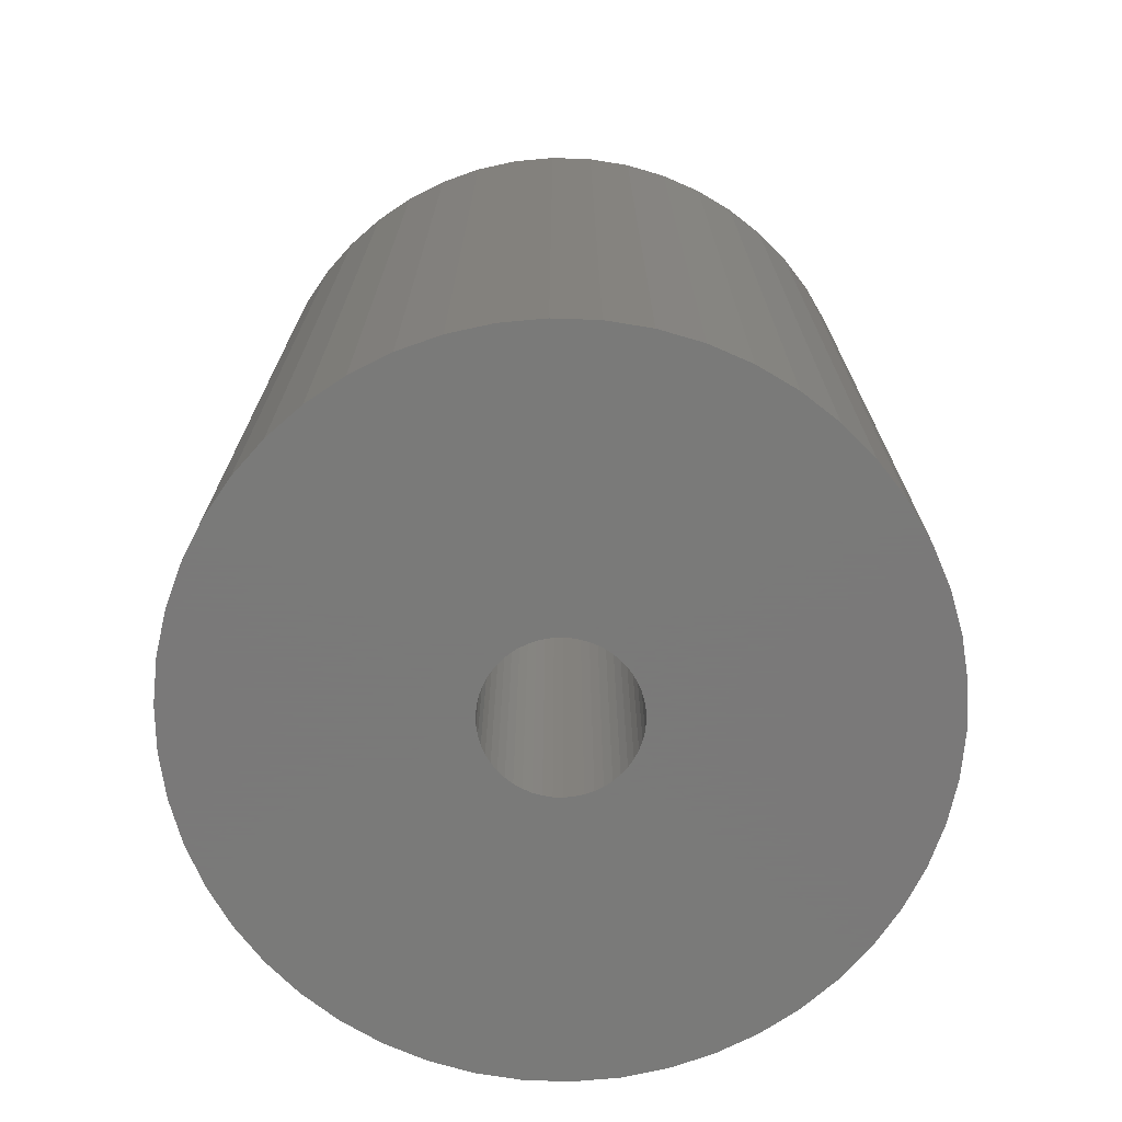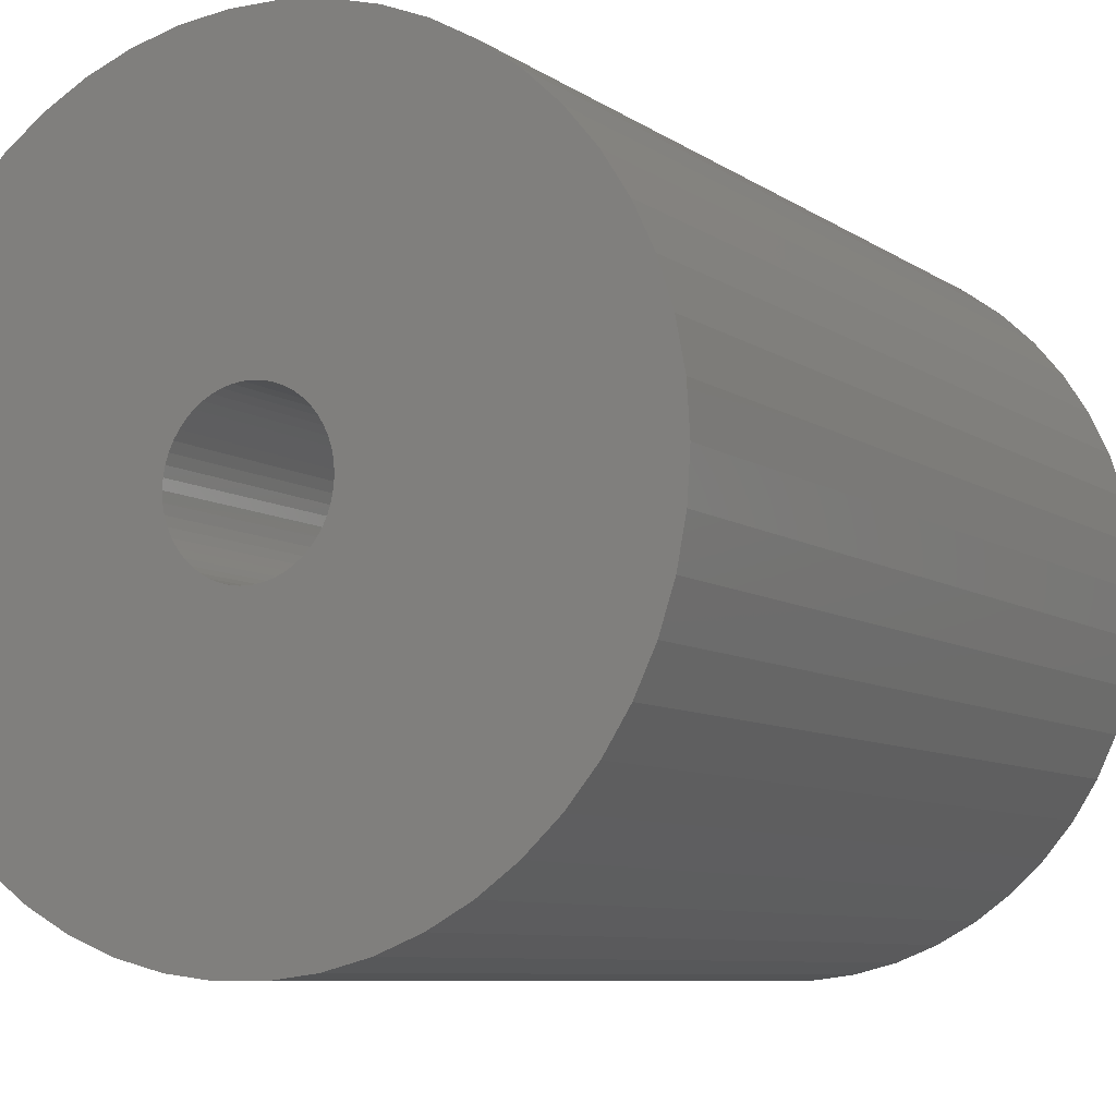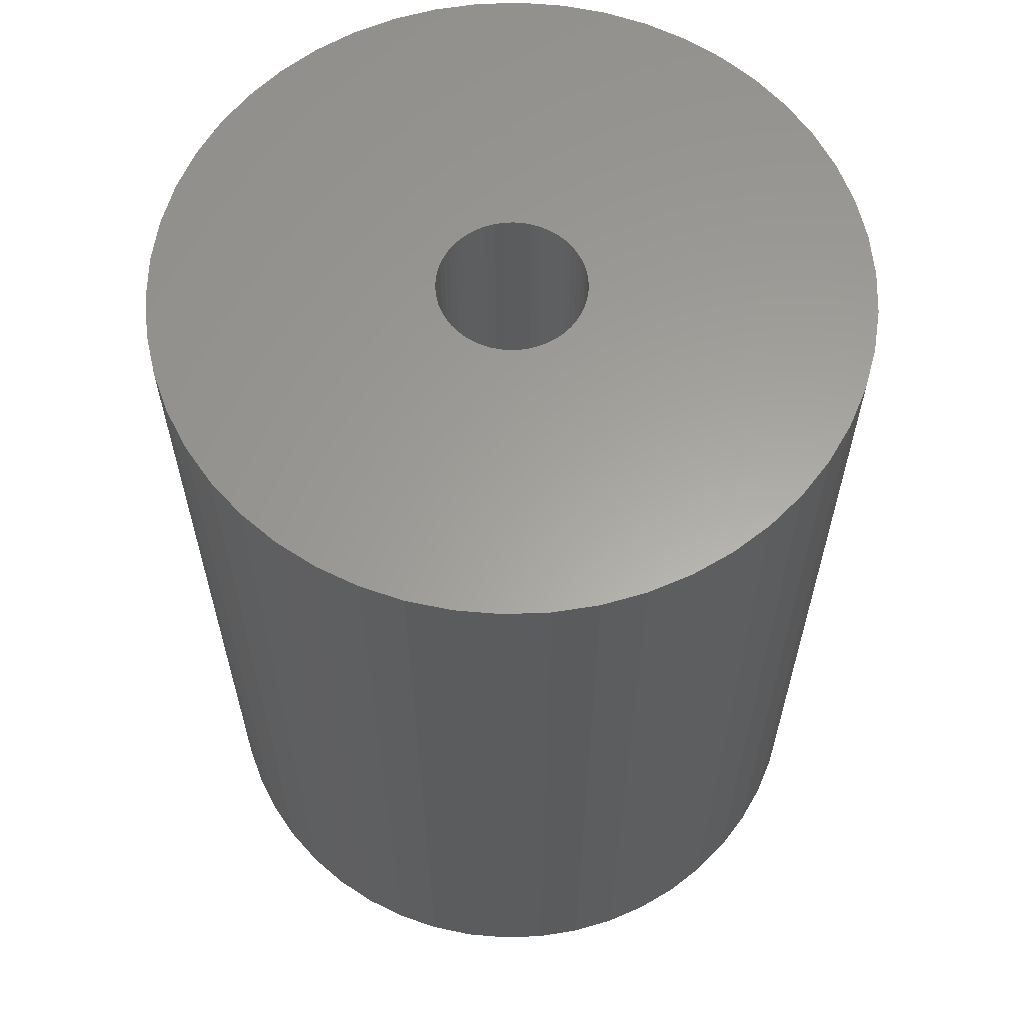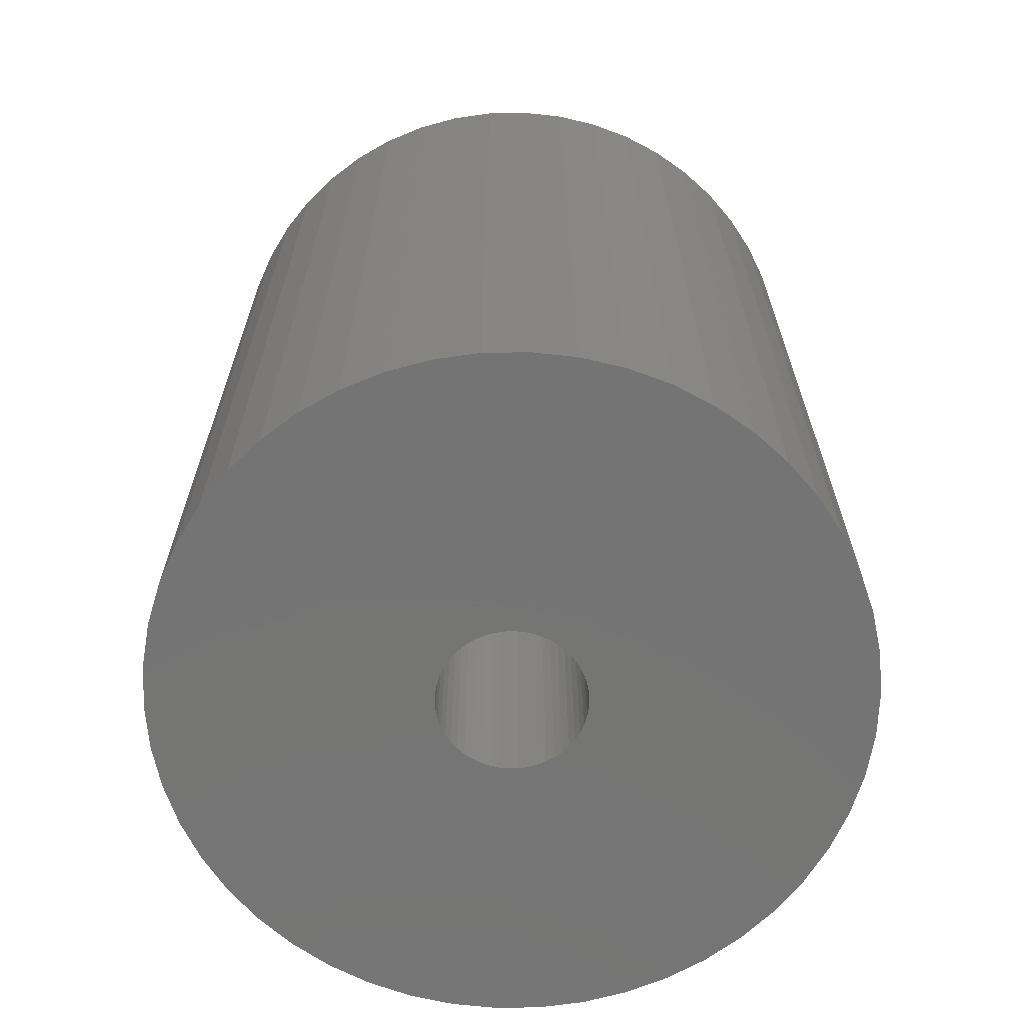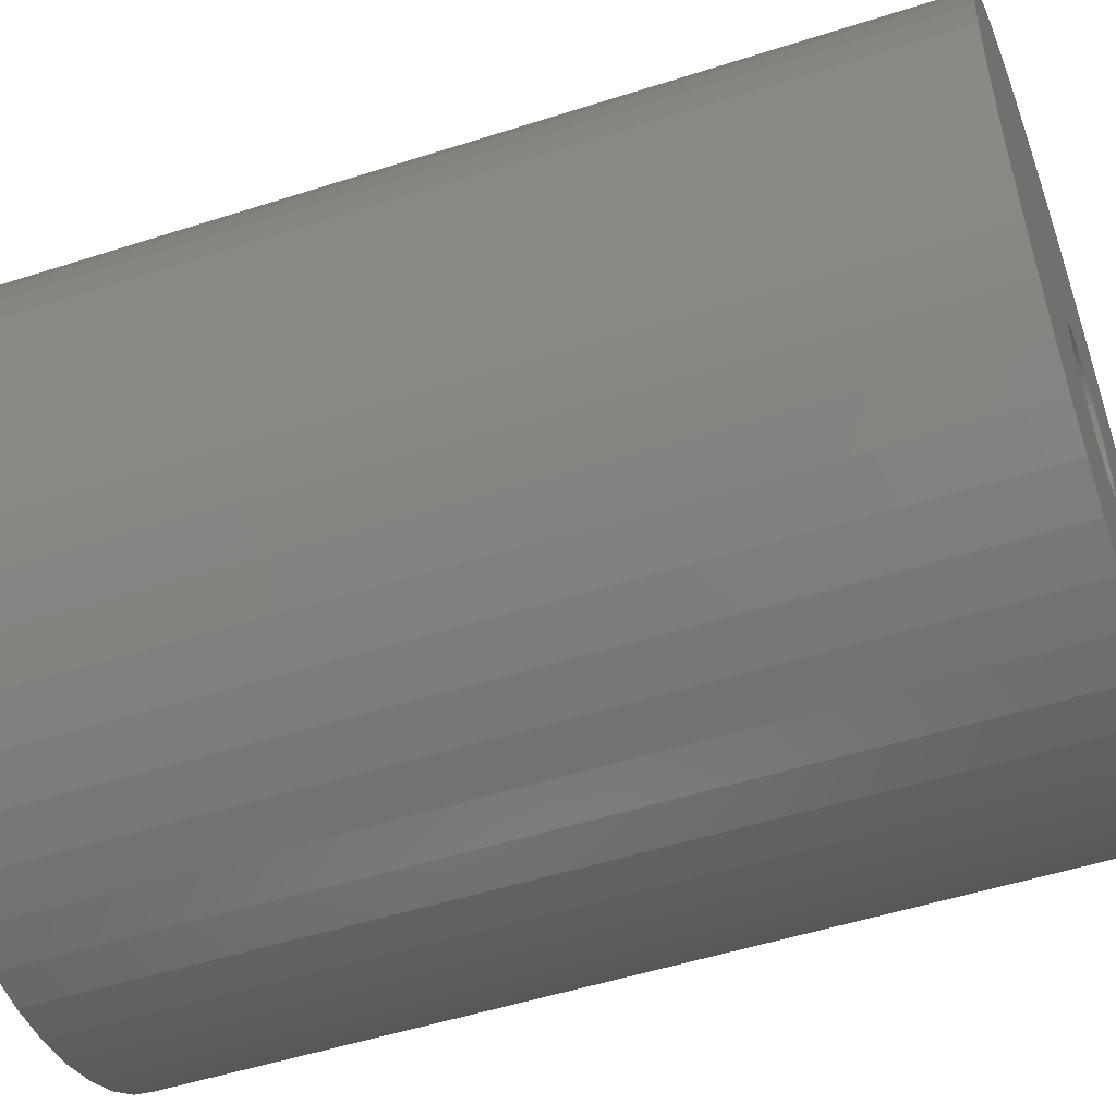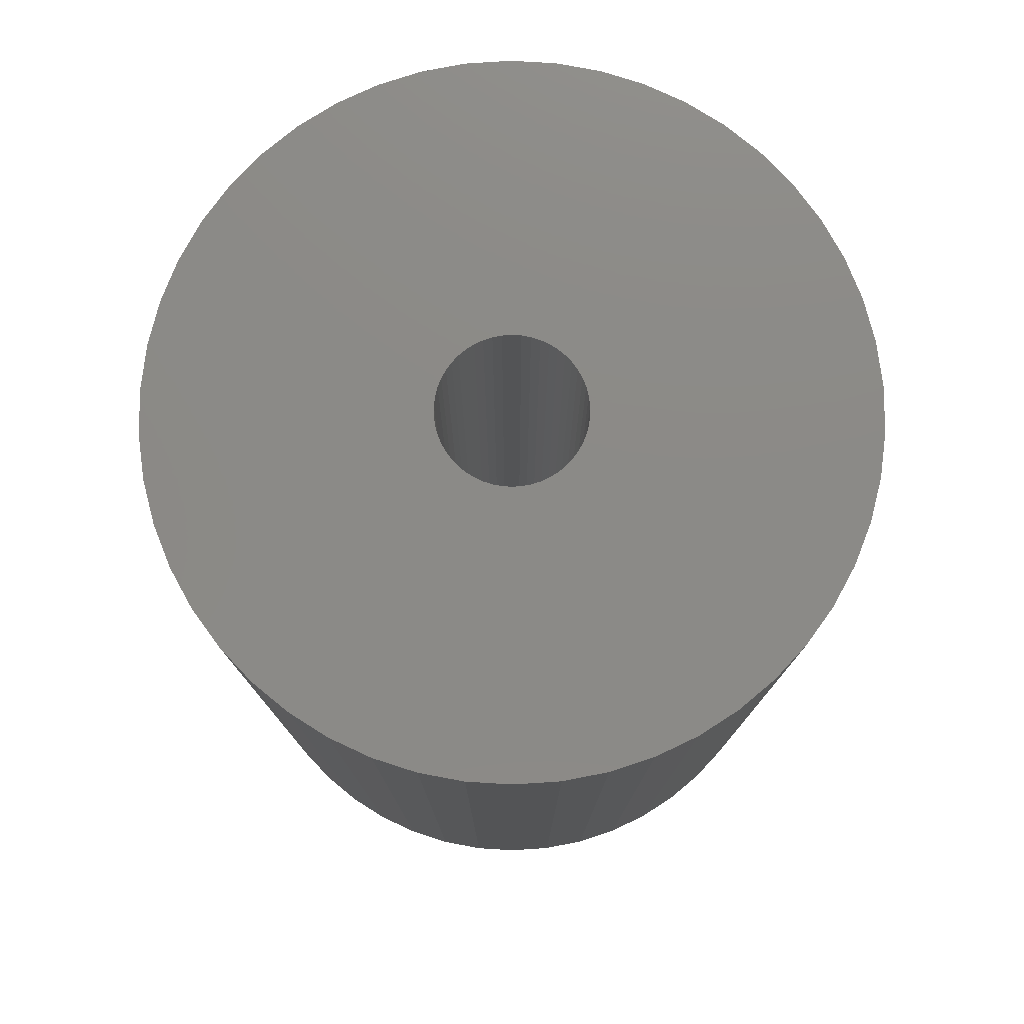
<metadata>
{"format":"stl","ext":"stl","renderer":"f3d","projection":"perspective","resolution":1024,"background":"white","views":[{"elev":-72.7,"azim":-74.0,"up":"+Z"},{"elev":-7.7,"azim":28.9,"up":"+Y"},{"elev":61.5,"azim":-153.4,"up":"+Z"},{"elev":-66.8,"azim":8.2,"up":"+Z"},{"elev":-51.2,"azim":-70.7,"up":"+Y"},{"elev":77.9,"azim":39.4,"up":"+Z"}]}
</metadata>
<code>
# stl→obj: 200 verts, 400 faces
v 25 0 32.5
v 24.8 3.133 -32.5
v 24.8 3.133 32.5
v 25 0 -32.5
v -25 0 -32.5
v -24.8 3.133 32.5
v -24.8 3.133 -32.5
v -25 0 32.5
v 1.57 24.95 -32.5
v -1.57 24.95 32.5
v 1.57 24.95 32.5
v -1.57 24.95 -32.5
v -1.57 -24.95 -32.5
v 1.57 -24.95 32.5
v -1.57 -24.95 32.5
v 1.57 -24.95 -32.5
v 18.22 17.11 -32.5
v 15.94 19.26 32.5
v 18.22 17.11 32.5
v 15.94 19.26 -32.5
v -15.94 19.26 -32.5
v -18.22 17.11 32.5
v -15.94 19.26 32.5
v -18.22 17.11 -32.5
v -7.725 23.78 -32.5
v -10.64 22.62 32.5
v -7.725 23.78 32.5
v -10.64 22.62 -32.5
v 23.24 9.203 32.5
v 21.91 12.04 -32.5
v 21.91 12.04 32.5
v 23.24 9.203 -32.5
v 24.21 6.217 -32.5
v 24.21 6.217 32.5
v 20.23 14.69 -32.5
v 20.23 14.69 32.5
v 10.64 22.62 -32.5
v 7.725 23.78 32.5
v 10.64 22.62 32.5
v 7.725 23.78 -32.5
v 4.685 24.56 32.5
v 4.685 24.56 -32.5
v 13.4 21.11 -32.5
v 13.4 21.11 32.5
v -23.24 9.203 -32.5
v -21.91 12.04 32.5
v -21.91 12.04 -32.5
v -23.24 9.203 32.5
v -20.23 14.69 -32.5
v -20.23 14.69 32.5
v -24.21 6.217 -32.5
v -24.21 6.217 32.5
v -4.685 24.56 32.5
v -4.685 24.56 -32.5
v 4.685 -24.56 32.5
v 4.685 -24.56 -32.5
v 5.25 0 32.5
v 5.209 0.658 32.5
v 24.8 -3.133 32.5
v 5.085 1.306 32.5
v 5.209 -0.658 32.5
v 4.881 1.933 32.5
v 24.21 -6.217 32.5
v 4.601 2.529 32.5
v 5.085 -1.306 32.5
v 4.247 3.086 32.5
v 23.24 -9.203 32.5
v 3.827 3.594 32.5
v 4.881 -1.933 32.5
v 3.346 4.045 32.5
v 21.91 -12.04 32.5
v 2.813 4.433 32.5
v 4.601 -2.529 32.5
v 2.235 4.75 32.5
v 20.23 -14.69 32.5
v 4.247 -3.086 32.5
v 1.622 4.993 32.5
v 0.9838 5.157 32.5
v 0.3296 5.24 32.5
v -0.3296 5.24 32.5
v -0.9838 5.157 32.5
v -1.622 4.993 32.5
v -2.235 4.75 32.5
v -2.813 4.433 32.5
v -13.4 21.11 32.5
v -3.346 4.045 32.5
v -3.827 3.594 32.5
v -4.247 3.086 32.5
v 18.22 -17.11 32.5
v 3.827 -3.594 32.5
v 15.94 -19.26 32.5
v 3.346 -4.045 32.5
v 13.4 -21.11 32.5
v 2.813 -4.433 32.5
v 10.64 -22.62 32.5
v 2.235 -4.75 32.5
v 7.725 -23.78 32.5
v 1.622 -4.993 32.5
v 0.9838 -5.157 32.5
v 0.3296 -5.24 32.5
v -0.3296 -5.24 32.5
v -0.9838 -5.157 32.5
v -4.685 -24.56 32.5
v -1.622 -4.993 32.5
v -7.725 -23.78 32.5
v -2.235 -4.75 32.5
v -10.64 -22.62 32.5
v -2.813 -4.433 32.5
v -13.4 -21.11 32.5
v -3.346 -4.045 32.5
v -15.94 -19.26 32.5
v -3.827 -3.594 32.5
v -18.22 -17.11 32.5
v -4.247 -3.086 32.5
v -20.23 -14.69 32.5
v -4.601 -2.529 32.5
v -21.91 -12.04 32.5
v -4.881 -1.933 32.5
v -23.24 -9.203 32.5
v -5.085 -1.306 32.5
v -24.21 -6.217 32.5
v -5.209 -0.658 32.5
v -24.8 -3.133 32.5
v -5.25 0 32.5
v -4.601 2.529 32.5
v -4.881 1.933 32.5
v -5.085 1.306 32.5
v -5.209 0.658 32.5
v -13.4 21.11 -32.5
v 24.8 -3.133 -32.5
v 24.21 -6.217 -32.5
v -21.91 -12.04 -32.5
v -23.24 -9.203 -32.5
v 5.25 0 -32.5
v 5.209 -0.658 -32.5
v 5.085 -1.306 -32.5
v 23.24 -9.203 -32.5
v 5.209 0.658 -32.5
v 4.881 -1.933 -32.5
v 21.91 -12.04 -32.5
v 4.601 -2.529 -32.5
v 20.23 -14.69 -32.5
v 5.085 1.306 -32.5
v 4.247 -3.086 -32.5
v 18.22 -17.11 -32.5
v 3.827 -3.594 -32.5
v 15.94 -19.26 -32.5
v 4.881 1.933 -32.5
v 3.346 -4.045 -32.5
v 13.4 -21.11 -32.5
v 2.813 -4.433 -32.5
v 10.64 -22.62 -32.5
v 4.601 2.529 -32.5
v 2.235 -4.75 -32.5
v 7.725 -23.78 -32.5
v 4.247 3.086 -32.5
v 1.622 -4.993 -32.5
v 0.9838 -5.157 -32.5
v 0.3296 -5.24 -32.5
v -0.3296 -5.24 -32.5
v -0.9838 -5.157 -32.5
v -4.685 -24.56 -32.5
v -1.622 -4.993 -32.5
v -7.725 -23.78 -32.5
v -2.235 -4.75 -32.5
v -10.64 -22.62 -32.5
v -2.813 -4.433 -32.5
v -13.4 -21.11 -32.5
v -3.346 -4.045 -32.5
v -15.94 -19.26 -32.5
v -3.827 -3.594 -32.5
v -18.22 -17.11 -32.5
v -4.247 -3.086 -32.5
v -20.23 -14.69 -32.5
v 3.827 3.594 -32.5
v 3.346 4.045 -32.5
v 2.813 4.433 -32.5
v 2.235 4.75 -32.5
v 1.622 4.993 -32.5
v 0.9838 5.157 -32.5
v 0.3296 5.24 -32.5
v -0.3296 5.24 -32.5
v -0.9838 5.157 -32.5
v -1.622 4.993 -32.5
v -2.235 4.75 -32.5
v -2.813 4.433 -32.5
v -3.346 4.045 -32.5
v -3.827 3.594 -32.5
v -4.247 3.086 -32.5
v -4.601 2.529 -32.5
v -4.881 1.933 -32.5
v -5.085 1.306 -32.5
v -5.209 0.658 -32.5
v -5.25 0 -32.5
v -4.601 -2.529 -32.5
v -4.881 -1.933 -32.5
v -5.085 -1.306 -32.5
v -24.21 -6.217 -32.5
v -5.209 -0.658 -32.5
v -24.8 -3.133 -32.5
f 1 2 3
f 2 1 4
f 5 6 7
f 6 5 8
f 9 10 11
f 10 9 12
f 13 14 15
f 14 13 16
f 17 18 19
f 18 17 20
f 21 22 23
f 22 21 24
f 25 26 27
f 26 25 28
f 29 30 31
f 30 29 32
f 3 33 34
f 33 3 2
f 31 35 36
f 35 31 30
f 37 38 39
f 38 37 40
f 40 41 38
f 41 40 42
f 43 39 44
f 39 43 37
f 45 46 47
f 46 45 48
f 49 22 24
f 22 49 50
f 51 48 45
f 48 51 52
f 12 53 10
f 53 12 54
f 16 55 14
f 55 16 56
f 34 32 29
f 32 34 33
f 36 17 19
f 17 36 35
f 42 11 41
f 11 42 9
f 20 44 18
f 44 20 43
f 47 50 49
f 50 47 46
f 7 52 51
f 52 7 6
f 57 1 3
f 58 3 34
f 1 57 59
f 60 34 29
f 61 59 57
f 62 29 31
f 59 61 63
f 64 31 36
f 65 63 61
f 66 36 19
f 63 65 67
f 68 19 18
f 69 67 65
f 70 18 44
f 67 69 71
f 72 44 39
f 73 71 69
f 74 39 38
f 71 73 75
f 76 75 73
f 3 58 57
f 34 60 58
f 29 62 60
f 77 38 41
f 31 64 62
f 36 66 64
f 19 68 66
f 18 70 68
f 44 72 70
f 39 74 72
f 38 77 74
f 78 41 11
f 41 78 77
f 11 79 78
f 11 80 79
f 10 80 11
f 80 10 81
f 53 81 10
f 81 53 82
f 27 82 53
f 82 27 83
f 26 83 27
f 83 26 84
f 85 84 26
f 84 85 86
f 23 86 85
f 86 23 87
f 22 87 23
f 87 22 88
f 50 88 22
f 75 76 89
f 90 89 76
f 89 90 91
f 92 91 90
f 91 92 93
f 94 93 92
f 93 94 95
f 96 95 94
f 95 96 97
f 98 97 96
f 97 98 55
f 99 55 98
f 55 99 14
f 100 14 99
f 101 14 100
f 15 101 102
f 101 15 14
f 103 102 104
f 105 104 106
f 107 106 108
f 109 108 110
f 111 110 112
f 113 112 114
f 115 114 116
f 102 103 15
f 117 116 118
f 119 118 120
f 121 120 122
f 123 122 124
f 88 50 125
f 104 105 103
f 46 125 50
f 106 107 105
f 125 46 126
f 108 109 107
f 48 126 46
f 110 111 109
f 126 48 127
f 112 113 111
f 52 127 48
f 114 115 113
f 127 52 128
f 116 117 115
f 6 128 52
f 118 119 117
f 128 6 124
f 120 121 119
f 8 124 6
f 122 123 121
f 124 8 123
f 28 85 26
f 85 28 129
f 129 23 85
f 23 129 21
f 54 27 53
f 27 54 25
f 59 4 1
f 4 59 130
f 63 130 59
f 130 63 131
f 132 119 133
f 119 132 117
f 134 4 130
f 135 130 131
f 4 134 2
f 136 131 137
f 138 2 134
f 139 137 140
f 2 138 33
f 141 140 142
f 143 33 138
f 144 142 145
f 33 143 32
f 146 145 147
f 148 32 143
f 149 147 150
f 32 148 30
f 151 150 152
f 153 30 148
f 154 152 155
f 30 153 35
f 156 35 153
f 130 135 134
f 131 136 135
f 137 139 136
f 157 155 56
f 140 141 139
f 142 144 141
f 145 146 144
f 147 149 146
f 150 151 149
f 152 154 151
f 155 157 154
f 158 56 16
f 56 158 157
f 16 159 158
f 16 160 159
f 13 160 16
f 160 13 161
f 162 161 13
f 161 162 163
f 164 163 162
f 163 164 165
f 166 165 164
f 165 166 167
f 168 167 166
f 167 168 169
f 170 169 168
f 169 170 171
f 172 171 170
f 171 172 173
f 174 173 172
f 35 156 17
f 175 17 156
f 17 175 20
f 176 20 175
f 20 176 43
f 177 43 176
f 43 177 37
f 178 37 177
f 37 178 40
f 179 40 178
f 40 179 42
f 180 42 179
f 42 180 9
f 181 9 180
f 182 9 181
f 12 182 183
f 182 12 9
f 54 183 184
f 25 184 185
f 28 185 186
f 129 186 187
f 21 187 188
f 24 188 189
f 49 189 190
f 183 54 12
f 47 190 191
f 45 191 192
f 51 192 193
f 7 193 194
f 173 174 195
f 184 25 54
f 132 195 174
f 185 28 25
f 195 132 196
f 186 129 28
f 133 196 132
f 187 21 129
f 196 133 197
f 188 24 21
f 198 197 133
f 189 49 24
f 197 198 199
f 190 47 49
f 200 199 198
f 191 45 47
f 199 200 194
f 192 51 45
f 5 194 200
f 193 7 51
f 194 5 7
f 152 93 95
f 93 152 150
f 71 137 67
f 137 71 140
f 133 121 198
f 121 133 119
f 147 89 91
f 89 147 145
f 155 95 97
f 95 155 152
f 56 97 55
f 97 56 155
f 75 140 71
f 140 75 142
f 89 142 75
f 142 89 145
f 67 131 63
f 131 67 137
f 162 15 103
f 15 162 13
f 166 105 107
f 105 166 164
f 164 103 105
f 103 164 162
f 172 115 174
f 115 172 113
f 172 111 113
f 111 172 170
f 198 123 200
f 123 198 121
f 200 8 5
f 8 200 123
f 150 91 93
f 91 150 147
f 174 117 132
f 117 174 115
f 168 107 109
f 107 168 166
f 170 109 111
f 109 170 168
f 134 58 138
f 58 134 57
f 124 193 128
f 193 124 194
f 182 79 80
f 79 182 181
f 159 101 100
f 101 159 160
f 176 68 70
f 68 176 175
f 188 86 87
f 86 188 187
f 185 82 83
f 82 185 184
f 148 64 153
f 64 148 62
f 138 60 143
f 60 138 58
f 179 74 77
f 74 179 178
f 178 72 74
f 72 178 177
f 126 190 125
f 190 126 191
f 125 189 88
f 189 125 190
f 186 83 84
f 83 186 185
f 184 81 82
f 81 184 183
f 139 65 136
f 65 139 69
f 158 100 99
f 100 158 159
f 143 62 148
f 62 143 60
f 156 68 175
f 68 156 66
f 153 66 156
f 66 153 64
f 180 77 78
f 77 180 179
f 181 78 79
f 78 181 180
f 177 70 72
f 70 177 176
f 88 188 87
f 188 88 189
f 128 192 127
f 192 128 193
f 187 84 86
f 84 187 186
f 183 80 81
f 80 183 182
f 136 61 135
f 61 136 65
f 114 195 116
f 195 114 173
f 116 196 118
f 196 116 195
f 122 194 124
f 194 122 199
f 151 96 94
f 96 151 154
f 154 98 96
f 98 154 157
f 127 191 126
f 191 127 192
f 146 76 144
f 76 146 90
f 141 69 139
f 69 141 73
f 135 57 134
f 57 135 61
f 120 199 122
f 199 120 197
f 118 197 120
f 197 118 196
f 149 94 92
f 94 149 151
f 157 99 98
f 99 157 158
f 144 73 141
f 73 144 76
f 165 108 106
f 108 165 167
f 169 112 110
f 112 169 171
f 112 173 114
f 173 112 171
f 146 92 90
f 92 146 149
f 161 104 102
f 104 161 163
f 163 106 104
f 106 163 165
f 160 102 101
f 102 160 161
f 167 110 108
f 110 167 169

</code>
